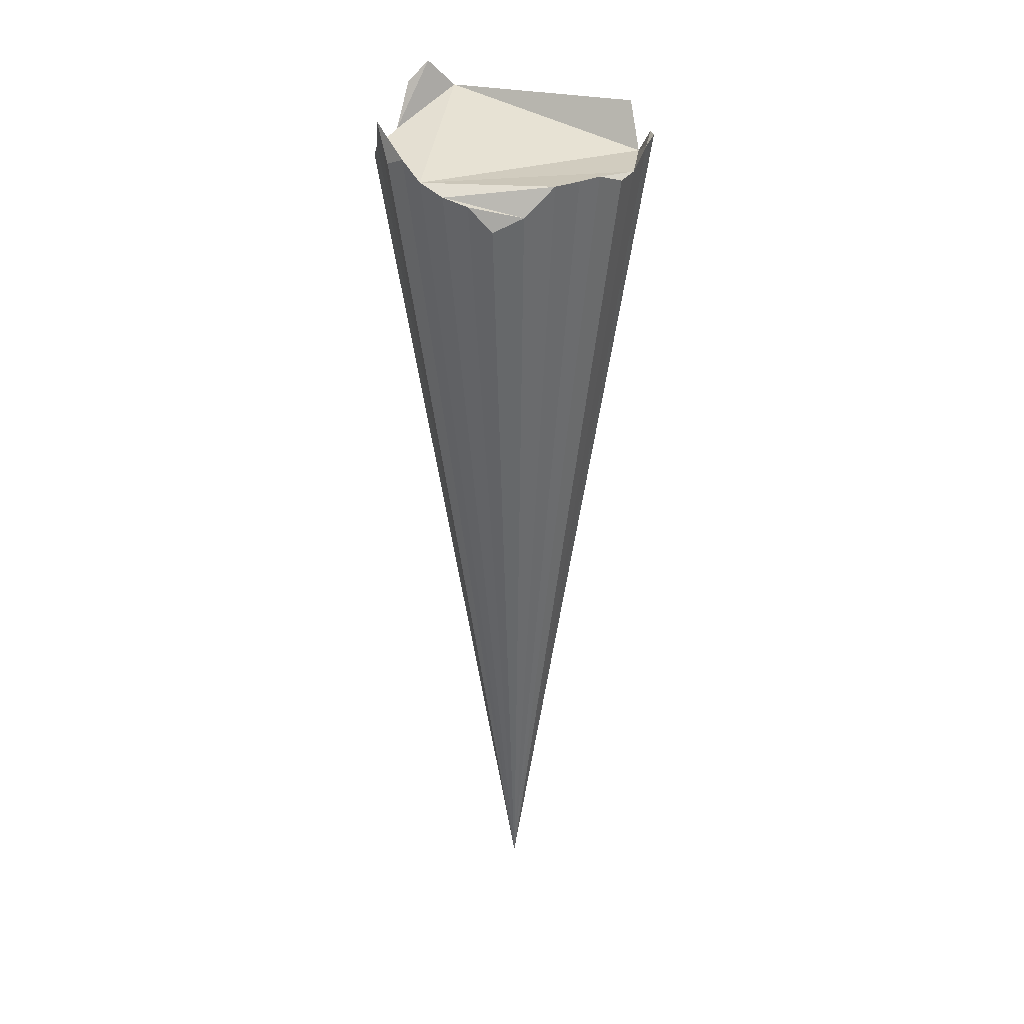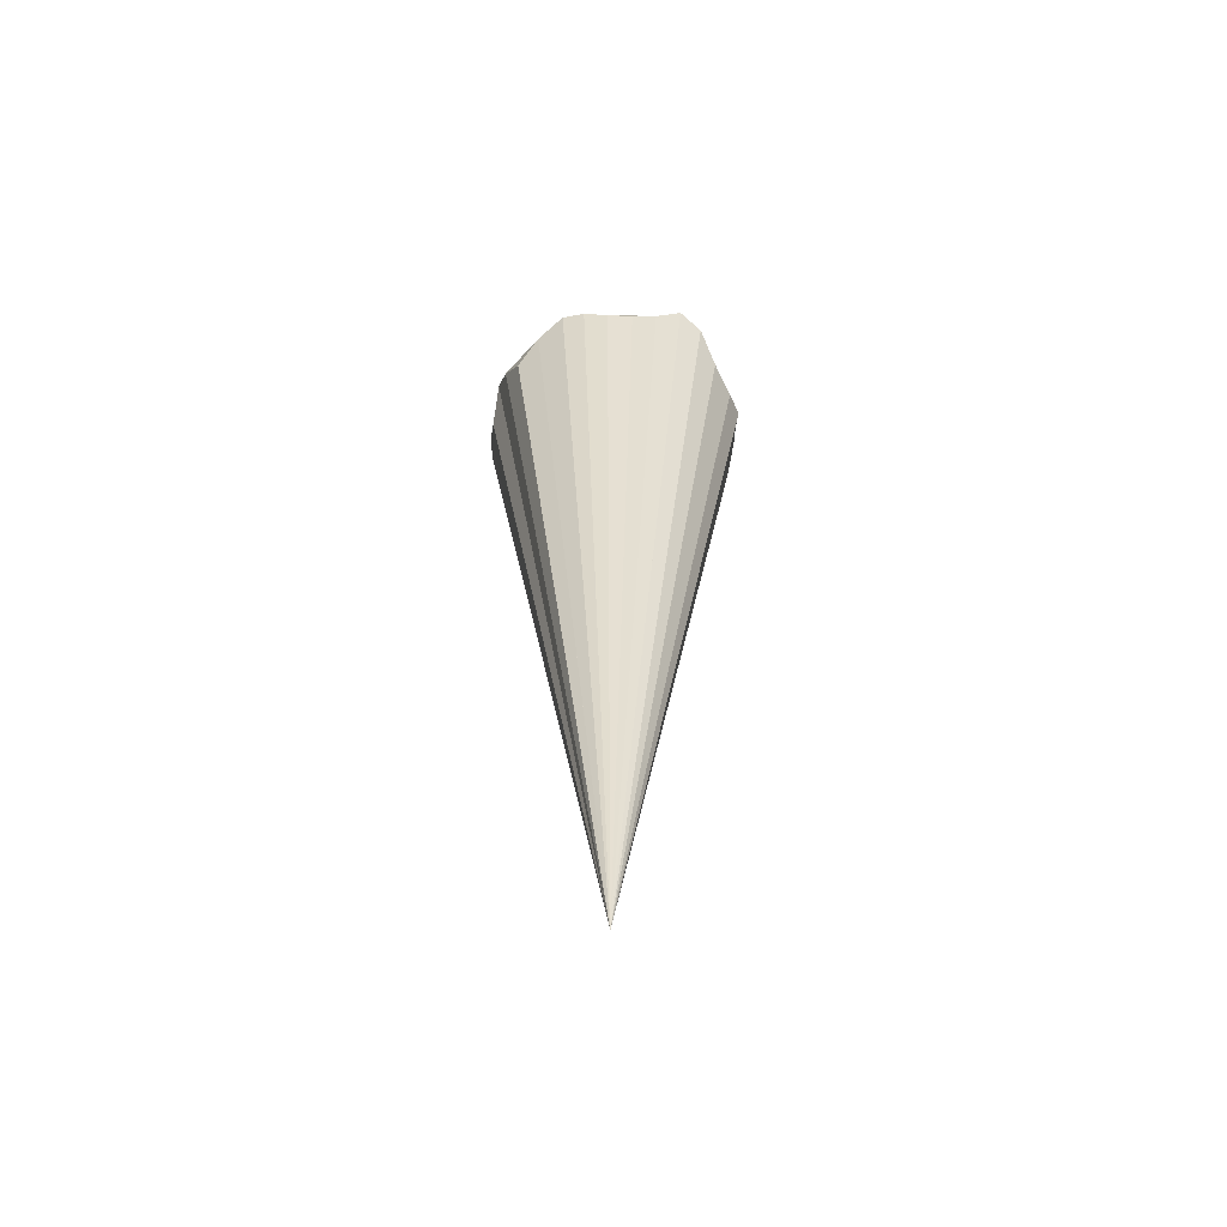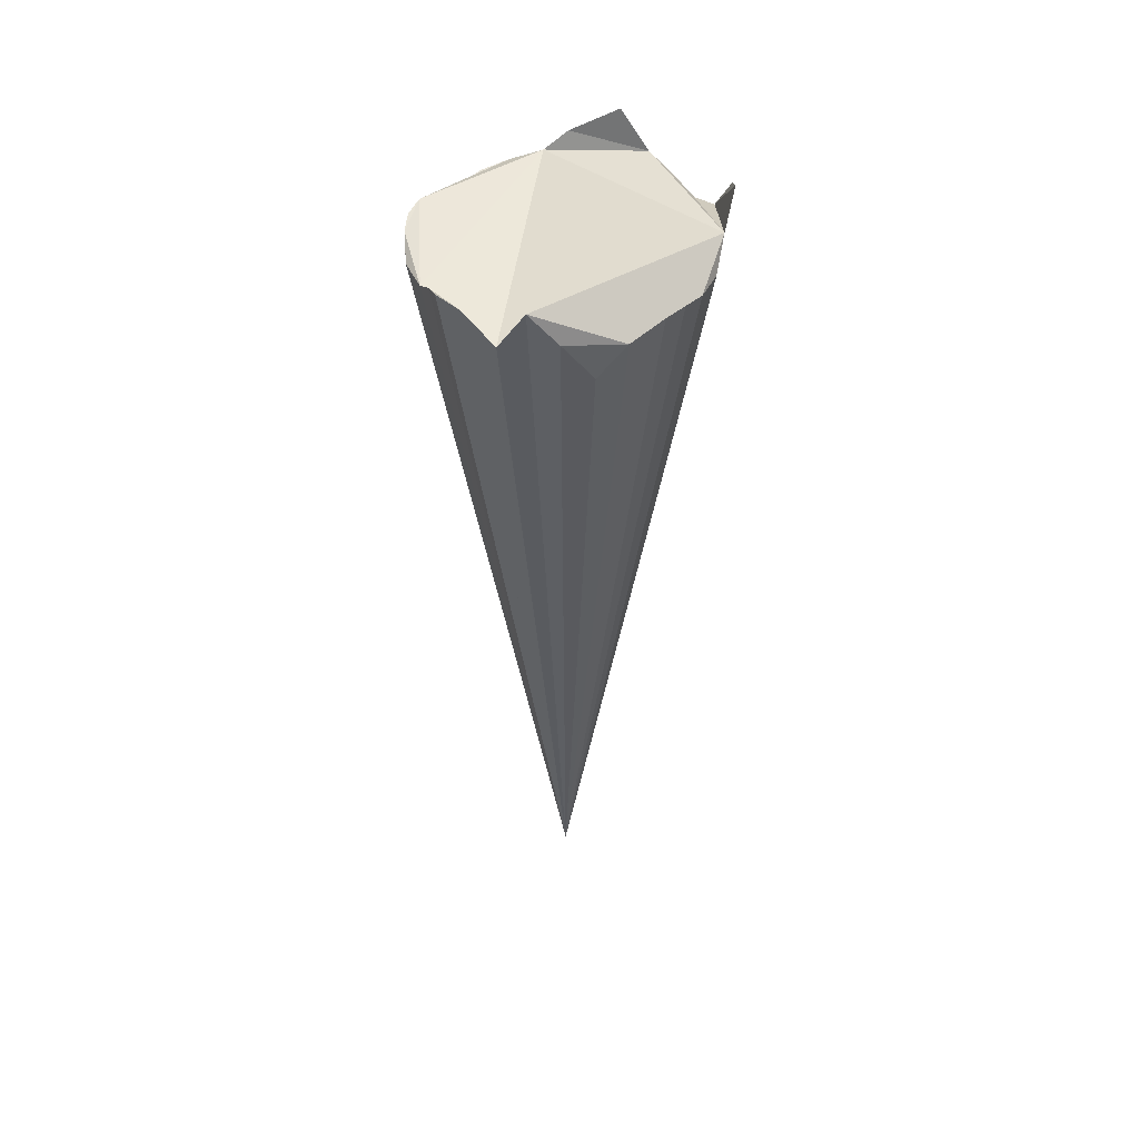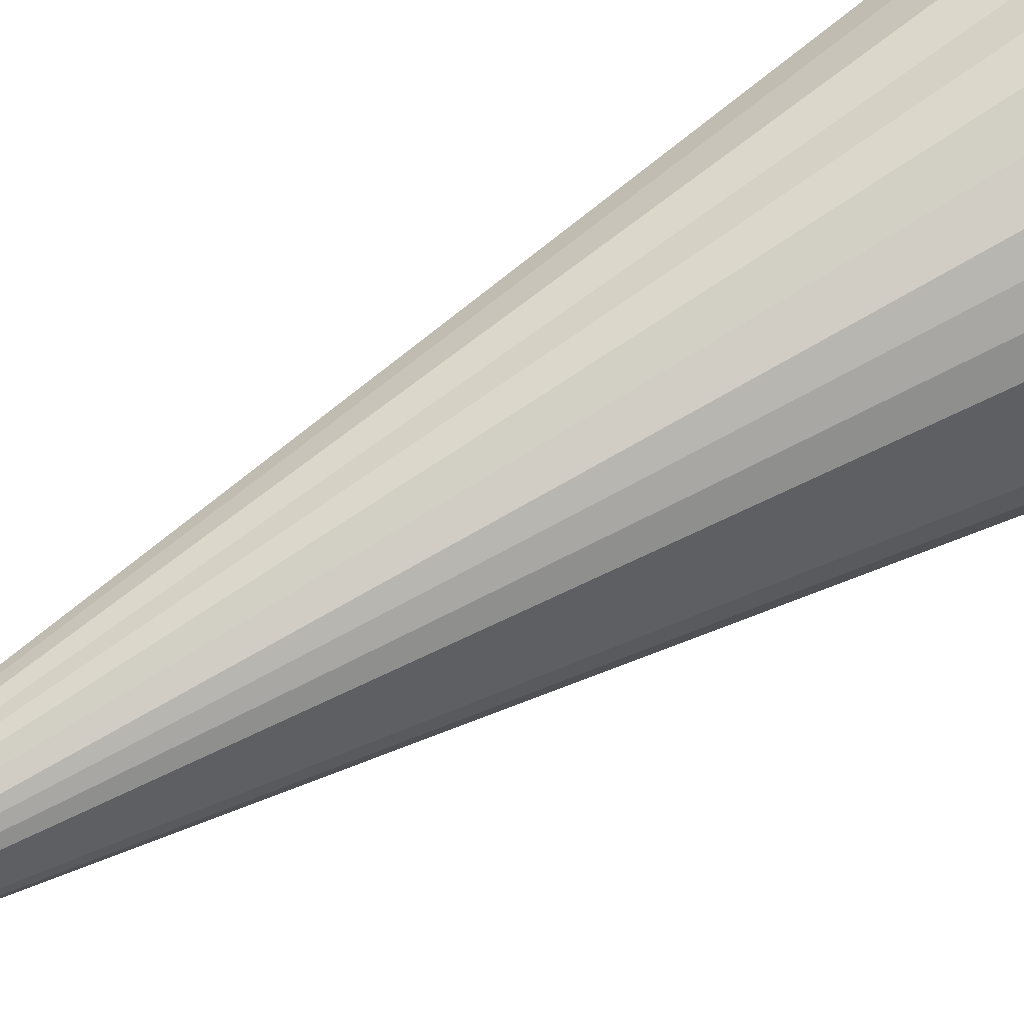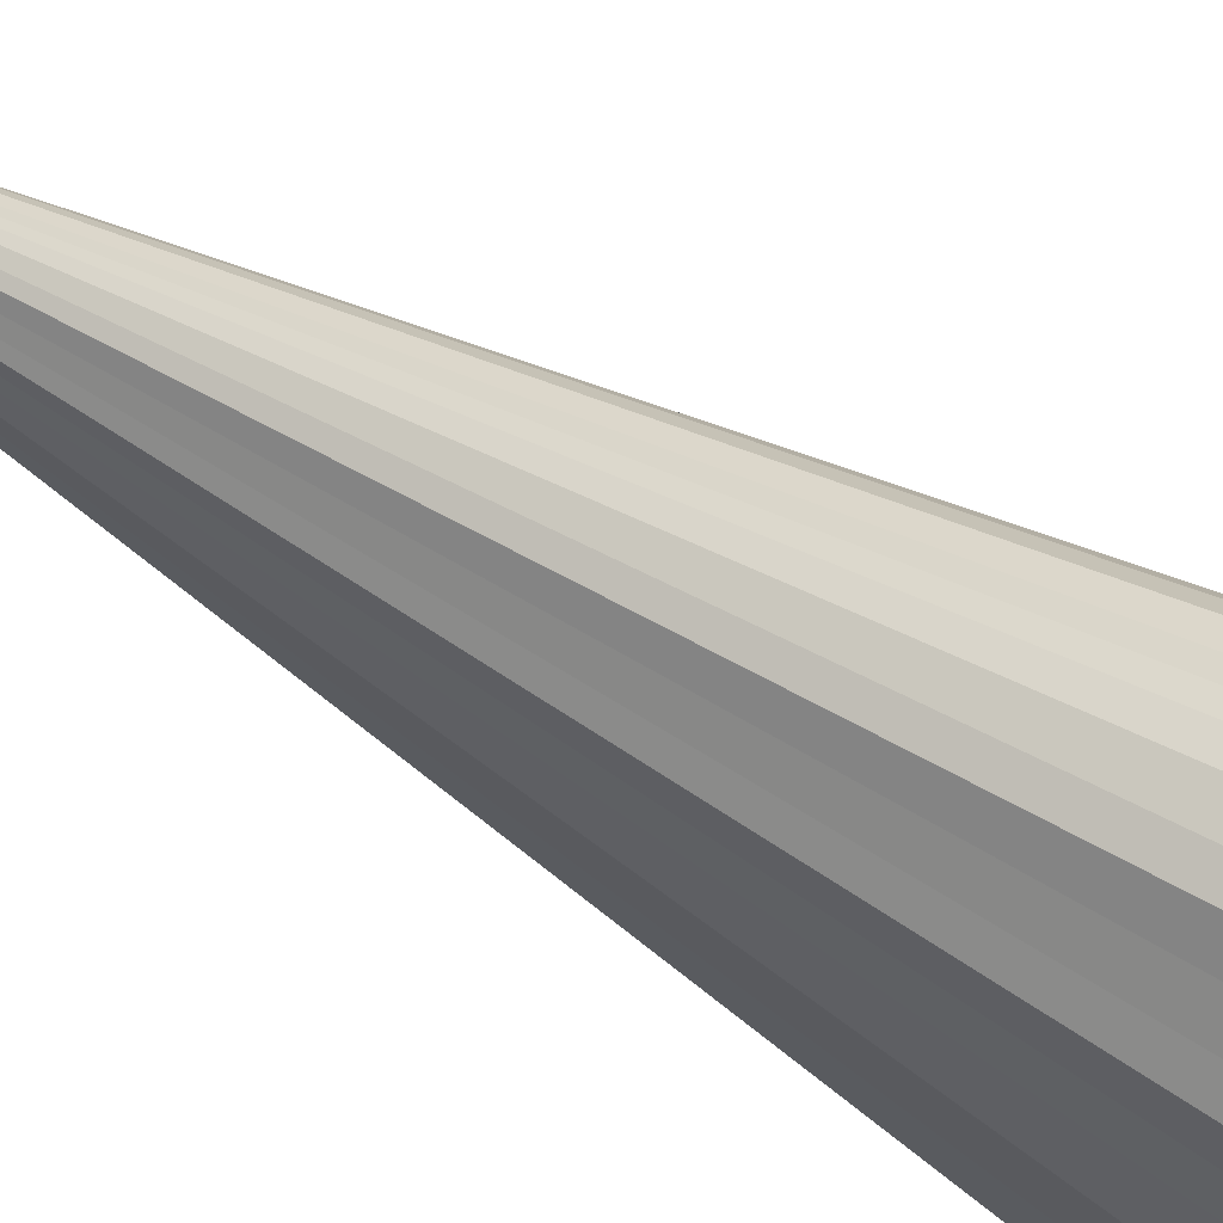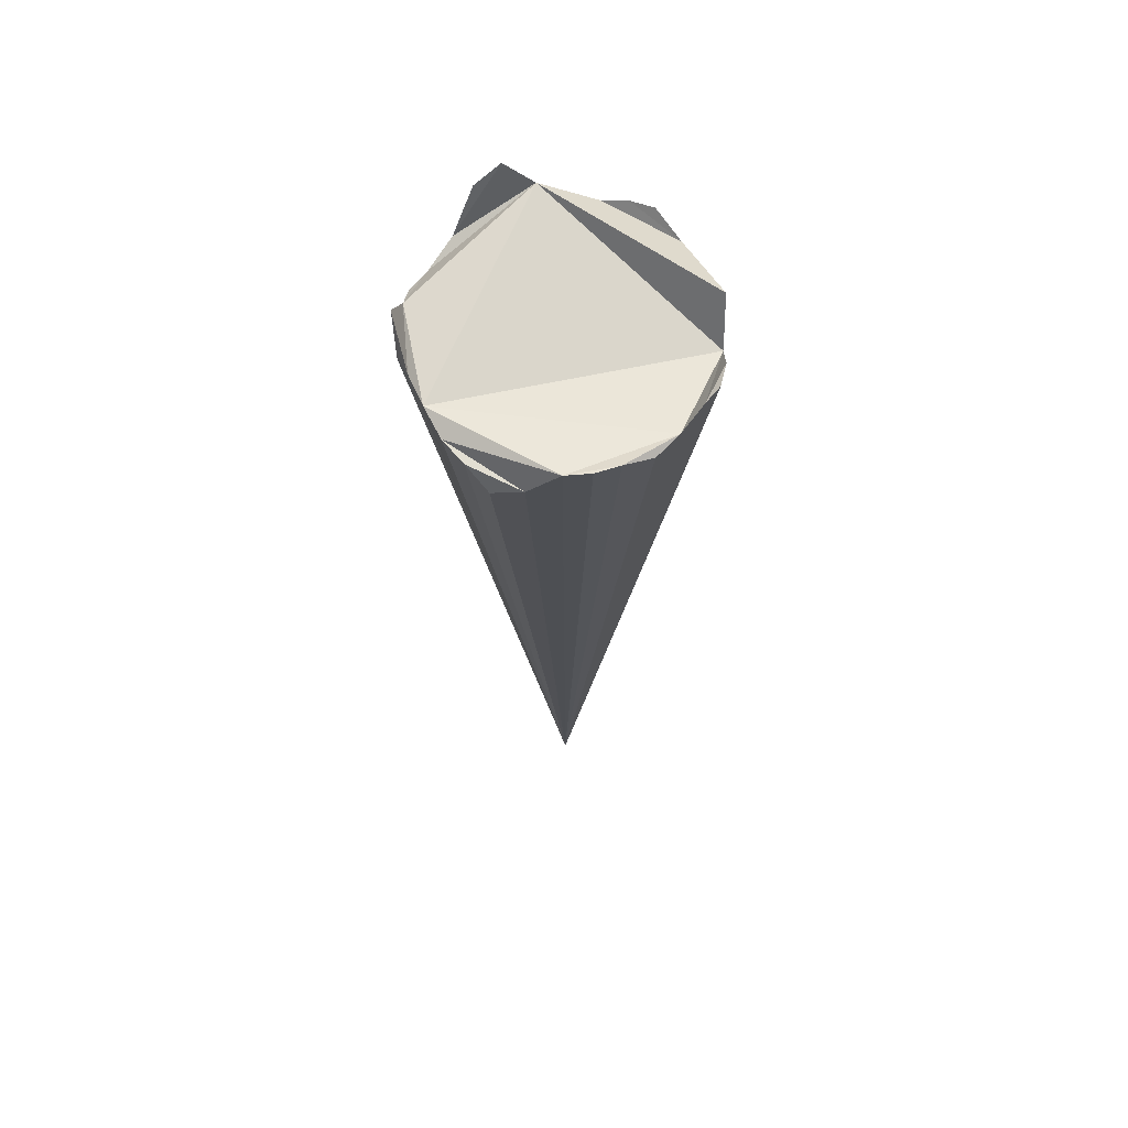
<metadata>
{"format":"obj","ext":"obj","renderer":"f3d","projection":"perspective","resolution":1024,"background":"white","views":[{"elev":29.1,"azim":40.2,"up":"+Z"},{"elev":-61.2,"azim":-133.0,"up":"+Z"},{"elev":48.6,"azim":169.3,"up":"+Z"},{"elev":64.5,"azim":-121.9,"up":"+Y"},{"elev":-31.0,"azim":-135.7,"up":"+Y"},{"elev":62.7,"azim":57.5,"up":"+Z"}]}
</metadata>
<code>
o Cone
v 0.8117 0.009132 2.068
v 0.7647 0.1867 2.067
v 0.7381 0.3416 2.179
v 0.7178 0.4423 2.218
v 0.6121 0.5496 2.194
v 0.457 0.6538 2.018
v 0.3208 0.7412 2.284
v 0.1659 0.809 2.116
v -0.002666 0.8389 1.9
v -0.1696 0.8228 2.084
v -0.3568 0.7821 2.185
v -0.4732 0.7003 2.174
v -0.5843 0.5929 2.131
v -0.6849 0.4682 2.137
v -0.7541 0.3179 2.279
v -0.8365 0.1687 2.448
v -0.8646 0.01509 2.344
v -0.824 -0.144 2.088
v -0.763 -0.3327 2.001
v -0.699 -0.476 2.027
v -0.5693 -0.5817 2.141
v -0.4388 -0.7101 2.339
v -0.3064 -0.7691 2.127
v -0.1729 -0.7842 2.181
v -0.03652 -0.7856 2.075
v 0.1477 -0.7964 2.03
v 0.3126 -0.7669 2.001
v 0.4471 -0.7108 1.864
v 0.5765 -0.5866 1.948
v 0.6786 -0.4363 2.117
v 0.754 -0.3106 2.131
v 0.7914 -0.1717 2.133
v 0.000465 0.01576 -3.3
f 1 33 2
f 2 33 3
f 3 33 4
f 4 33 5
f 5 33 6
f 6 33 7
f 7 33 8
f 8 33 9
f 9 33 10
f 10 33 11
f 11 33 12
f 12 33 13
f 13 33 14
f 14 33 15
f 15 33 16
f 16 33 17
f 17 33 18
f 18 33 19
f 19 33 20
f 20 33 21
f 21 33 22
f 22 33 23
f 23 33 24
f 24 33 25
f 25 33 26
f 26 33 27
f 27 33 28
f 28 33 29
f 29 33 30
f 30 33 31
f 25 15 21
f 31 33 32
f 32 33 1
f 32 31 33
f 32 1 2
f 2 3 6
f 3 4 5
f 6 3 5
f 6 7 15
f 7 8 10
f 15 7 13
f 8 9 10
f 10 11 12
f 12 13 10
f 13 14 15
f 15 16 18
f 16 17 18
f 2 6 25
f 32 2 30
f 25 6 15
f 30 31 32
f 28 29 27
f 29 30 26
f 26 30 25
f 26 27 29
f 23 24 22
f 24 25 21
f 25 30 2
f 10 13 7
f 18 19 15
f 19 20 21
f 21 22 24
f 19 21 15
f 22 21 33
f 33 20 19
f 19 18 33
f 18 17 16
f 33 18 16
f 16 15 33
f 15 14 33
f 14 13 33
f 13 12 33
f 12 11 10
f 33 12 10
f 10 9 33
f 9 8 33
f 8 7 33
f 7 6 33
f 6 5 33
f 5 4 3
f 2 1 33
f 1 32 33
f 5 3 33
f 3 2 33
f 23 22 33
f 25 24 33
f 24 23 33
f 27 26 33
f 26 25 33
f 29 28 33
f 28 27 33
f 31 30 33
f 30 29 33

</code>
